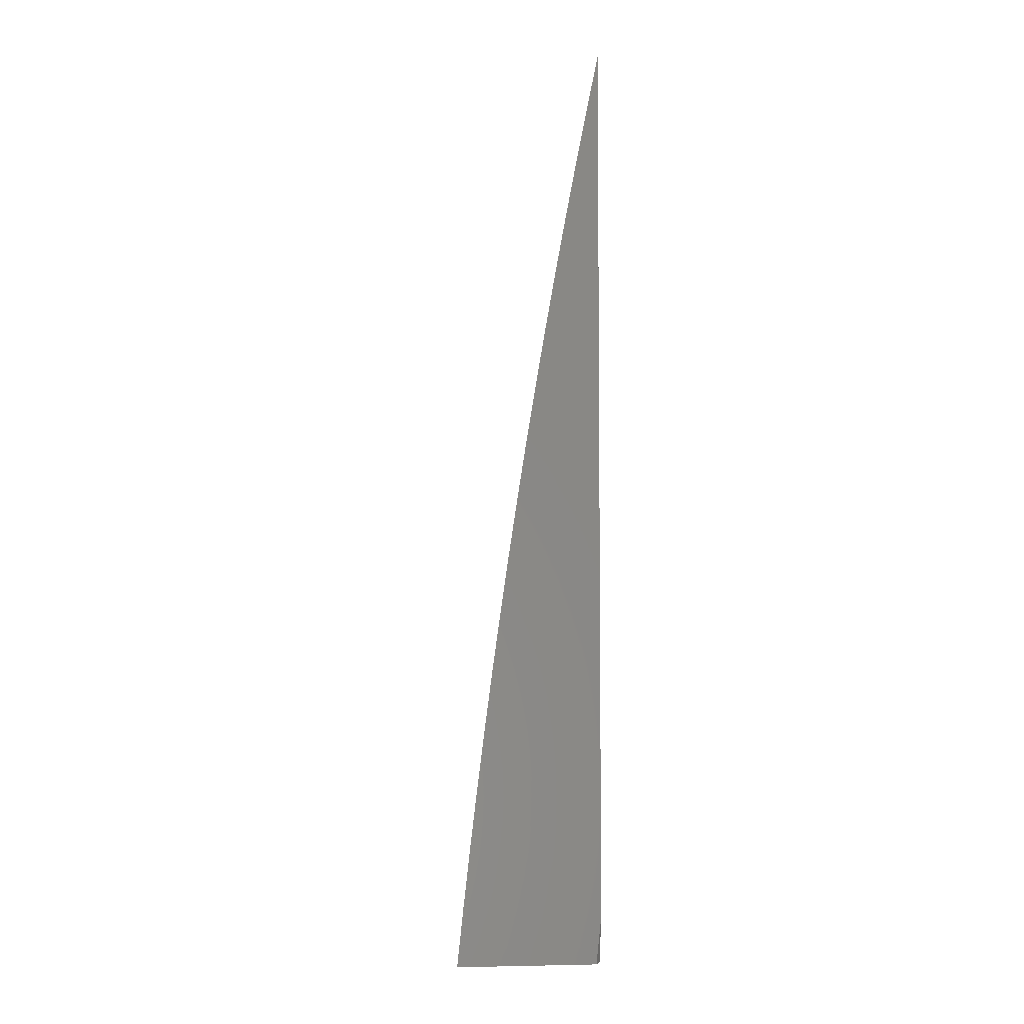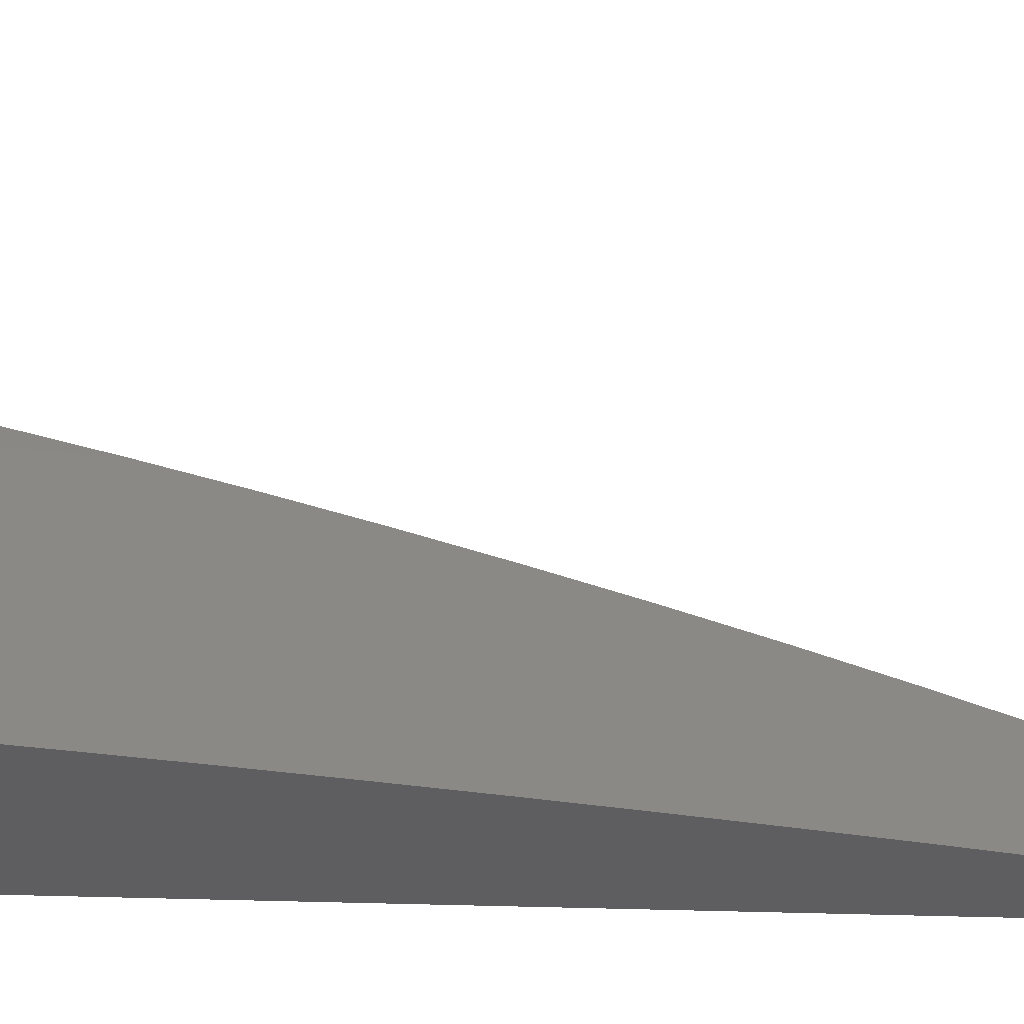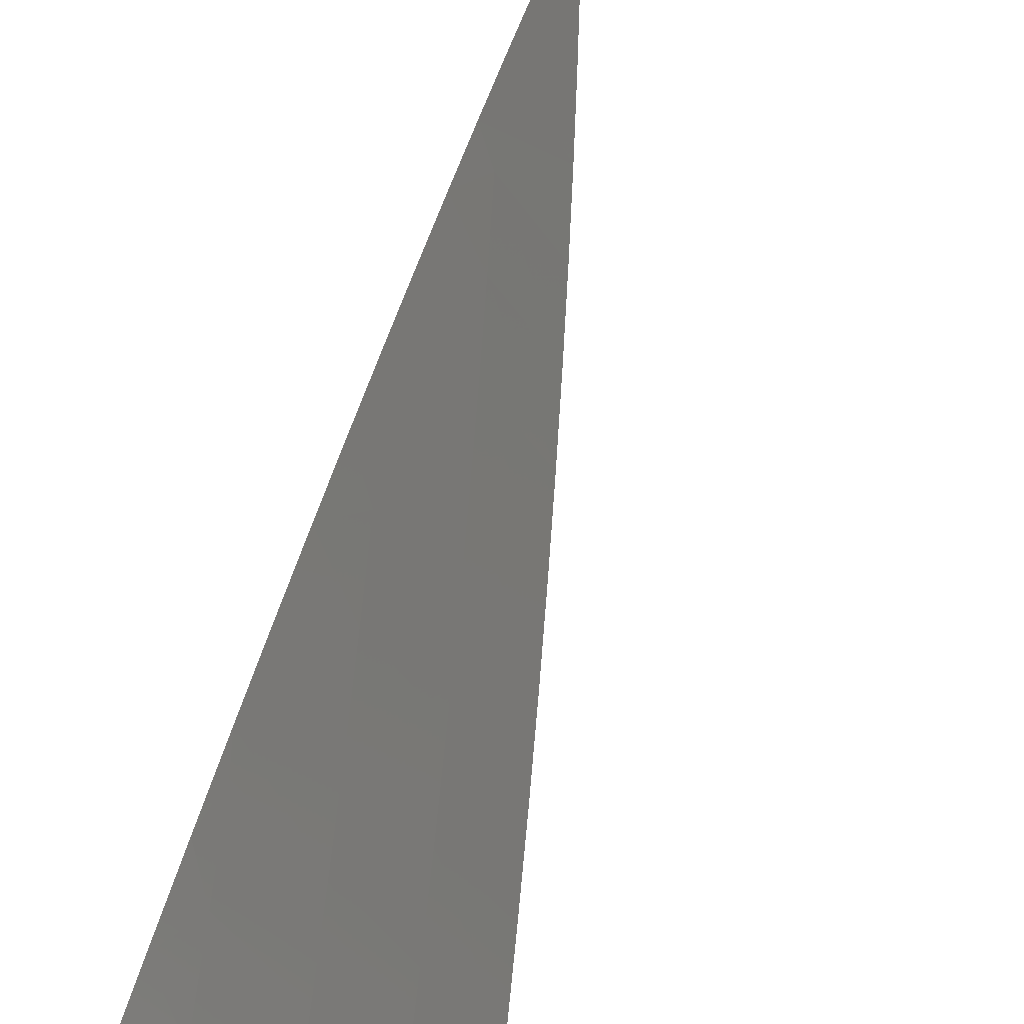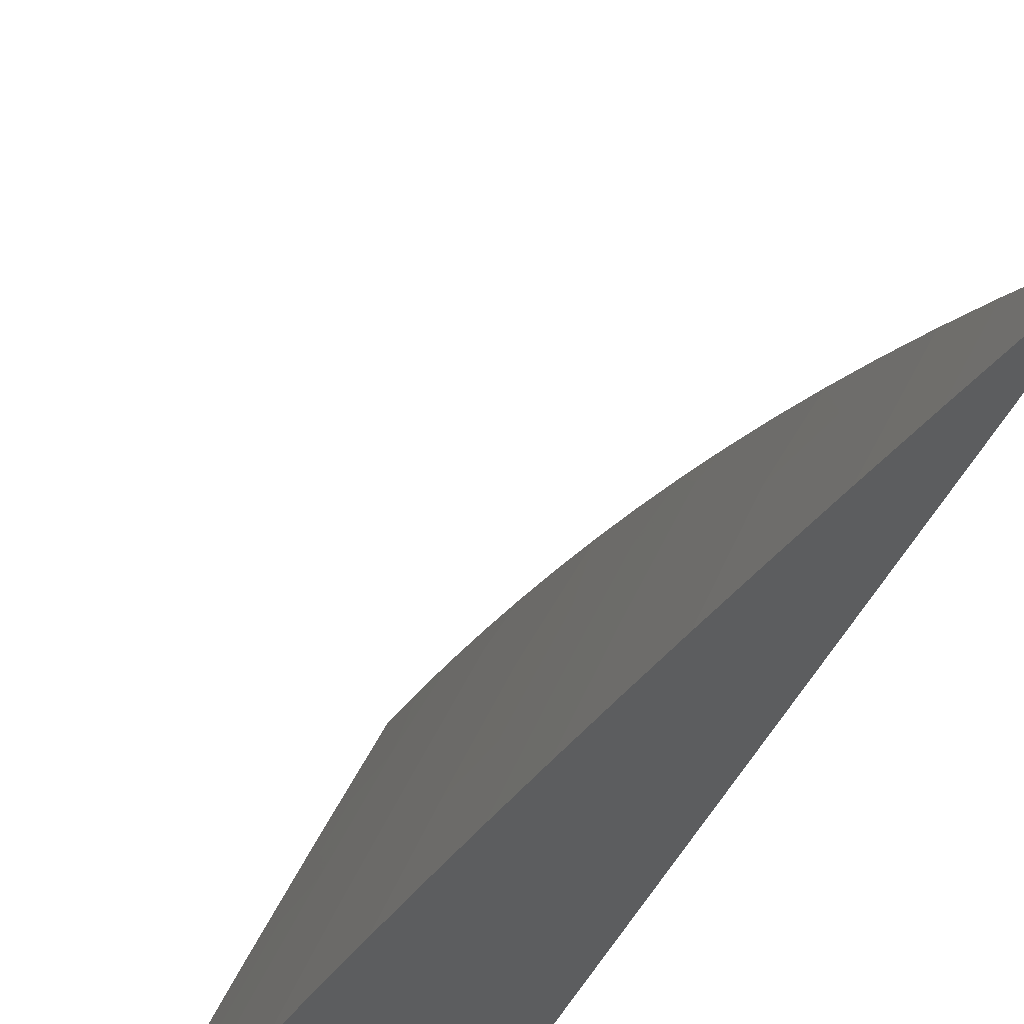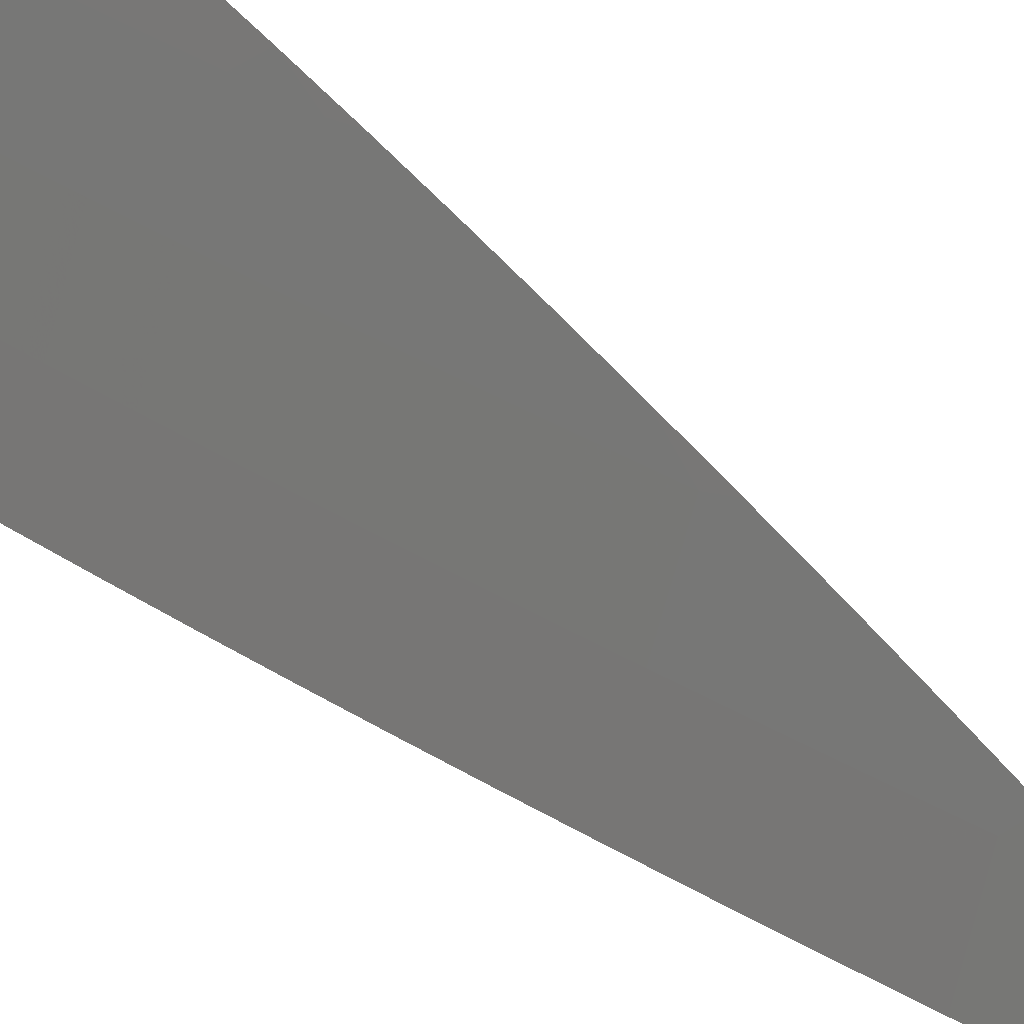
<metadata>
{"format":"stl","ext":"stl","renderer":"f3d","projection":"perspective","resolution":1024,"background":"white","views":[{"elev":-4.7,"azim":173.3,"up":"+Y"},{"elev":-36.2,"azim":87.5,"up":"+Z"},{"elev":57.9,"azim":13.2,"up":"+Z"},{"elev":-30.9,"azim":163.2,"up":"+Z"},{"elev":39.4,"azim":136.0,"up":"+Z"}]}
</metadata>
<code>
# stl→obj: 65 verts, 126 faces
v 10.15 1 5
v 10.15 1.063 5
v 10.12 1 5.081
v 10.11 1.058 5.081
v 10.08 1 5.161
v 10.07 1.054 5.161
v 10.04 1 5.242
v 10.03 1.05 5.242
v 10 1 5.322
v 10 1.064 5.308
v 10.03 1.111 5.242
v 10 1.128 5.293
v 10.02 1.172 5.242
v 10 1.192 5.278
v 10.01 1.233 5.242
v 10 1.255 5.261
v 10 1.295 5.242
v 10 1.318 5.244
v 10.04 1.3 5.161
v 10.03 1.361 5.161
v 10.08 1.305 5.081
v 10.07 1.367 5.081
v 10.12 1.313 5
v 10.11 1.376 5
v 10.1 1.119 5.081
v 10.14 1.125 5
v 10.1 1.181 5.081
v 10.13 1.188 5
v 10.09 1.243 5.081
v 10.13 1.251 5
v 10.06 1.429 5.081
v 10.1 1.438 5
v 10.05 1.491 5.081
v 10.09 1.5 5
v 10.04 1.553 5.081
v 10.08 1.563 5
v 10.03 1.615 5.081
v 10.07 1.625 5
v 10.02 1.677 5.081
v 10.06 1.687 5
v 10.01 1.74 5.081
v 10.05 1.749 5
v 10 1.754 5.1
v 10.04 1.811 5
v 10 1.816 5.076
v 10.02 1.873 5
v 10 1.876 5.052
v 10.01 1.935 5
v 10 1.937 5.026
v 10 1.997 5
v 10 1.693 5.123
v 10 1.631 5.145
v 10 1.569 5.167
v 10.01 1.547 5.161
v 10 1.507 5.187
v 10.02 1.485 5.161
v 10 1.444 5.207
v 10.03 1.423 5.161
v 10 1.382 5.226
v 10.07 1.115 5.161
v 10.06 1.177 5.161
v 10.05 1.238 5.161
v 10 1.05 5
v 10.01 1 5
v 10 1 5.011
f 1 2 3
f 3 2 4
f 3 4 5
f 5 4 6
f 5 6 7
f 7 6 8
f 7 8 9
f 9 8 10
f 10 8 11
f 10 11 12
f 12 11 13
f 12 13 14
f 14 13 15
f 14 15 16
f 16 15 17
f 16 17 18
f 18 17 19
f 18 19 20
f 20 19 21
f 20 21 22
f 22 21 23
f 22 23 24
f 4 2 25
f 25 2 26
f 25 26 27
f 27 26 28
f 27 28 29
f 29 28 30
f 29 30 21
f 21 30 23
f 22 24 31
f 31 24 32
f 31 32 33
f 33 32 34
f 33 34 35
f 35 34 36
f 35 36 37
f 37 36 38
f 37 38 39
f 39 38 40
f 39 40 41
f 41 40 42
f 41 42 43
f 43 42 44
f 43 44 45
f 45 44 46
f 45 46 47
f 47 46 48
f 47 48 49
f 49 48 50
f 43 51 41
f 41 51 39
f 51 52 39
f 39 52 37
f 52 53 37
f 37 53 35
f 35 53 54
f 54 53 55
f 54 55 56
f 56 55 57
f 56 57 58
f 58 57 59
f 58 59 20
f 20 59 18
f 11 8 6
f 6 4 60
f 60 4 25
f 60 25 61
f 61 25 27
f 61 27 62
f 62 27 29
f 62 29 19
f 19 29 21
f 13 11 60
f 60 11 6
f 13 60 61
f 15 13 61
f 15 61 62
f 17 15 62
f 17 62 19
f 58 20 22
f 56 58 31
f 31 58 22
f 54 56 33
f 33 56 31
f 35 54 33
f 63 64 65
f 9 10 65
f 65 10 12
f 65 12 14
f 14 16 65
f 65 16 18
f 65 18 59
f 59 57 65
f 65 57 55
f 65 55 63
f 63 55 53
f 63 53 52
f 52 51 63
f 63 51 43
f 63 43 45
f 45 47 63
f 63 47 49
f 63 49 50
f 50 48 63
f 63 48 46
f 63 46 44
f 44 42 63
f 63 42 40
f 63 40 38
f 38 36 63
f 63 36 34
f 63 34 64
f 64 34 32
f 64 32 24
f 24 23 64
f 64 23 30
f 64 30 28
f 28 26 64
f 64 26 2
f 64 2 1
f 1 3 64
f 64 3 5
f 64 5 65
f 65 5 7
f 65 7 9

</code>
